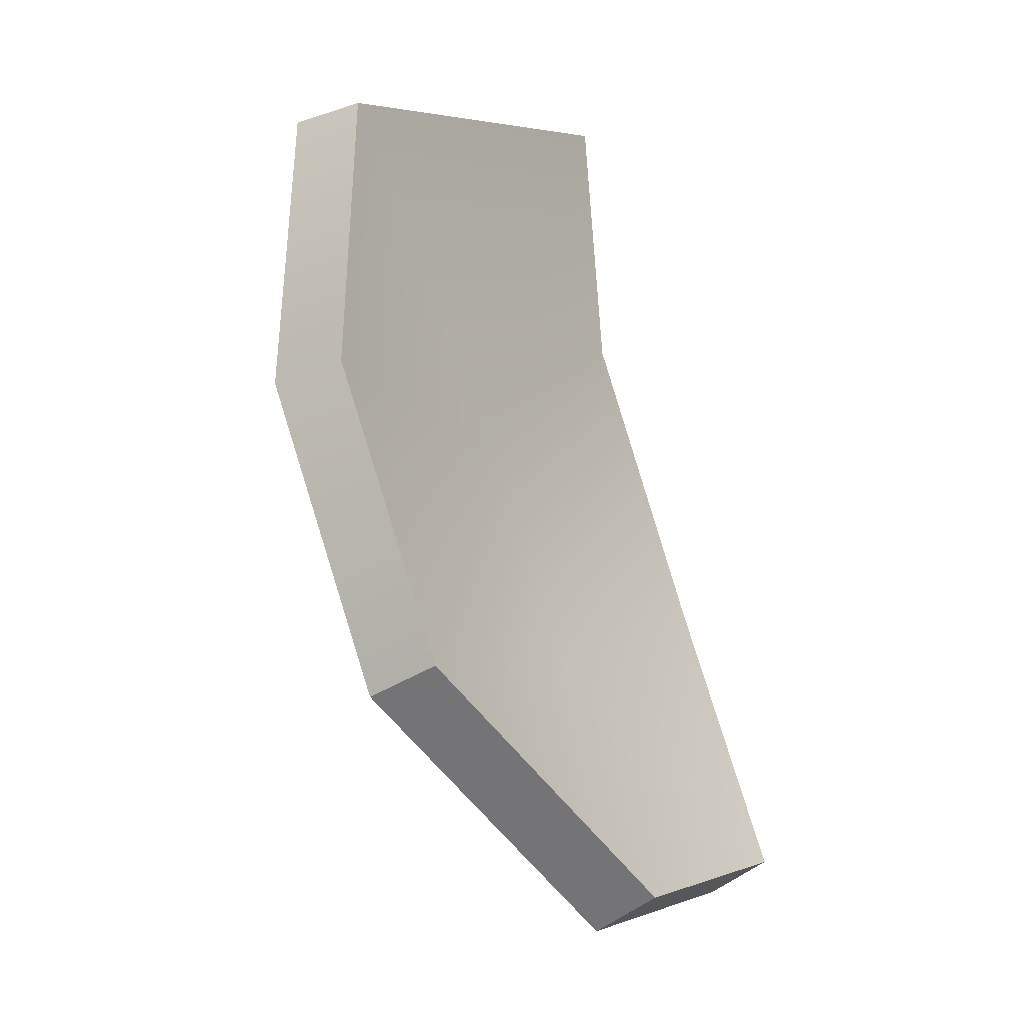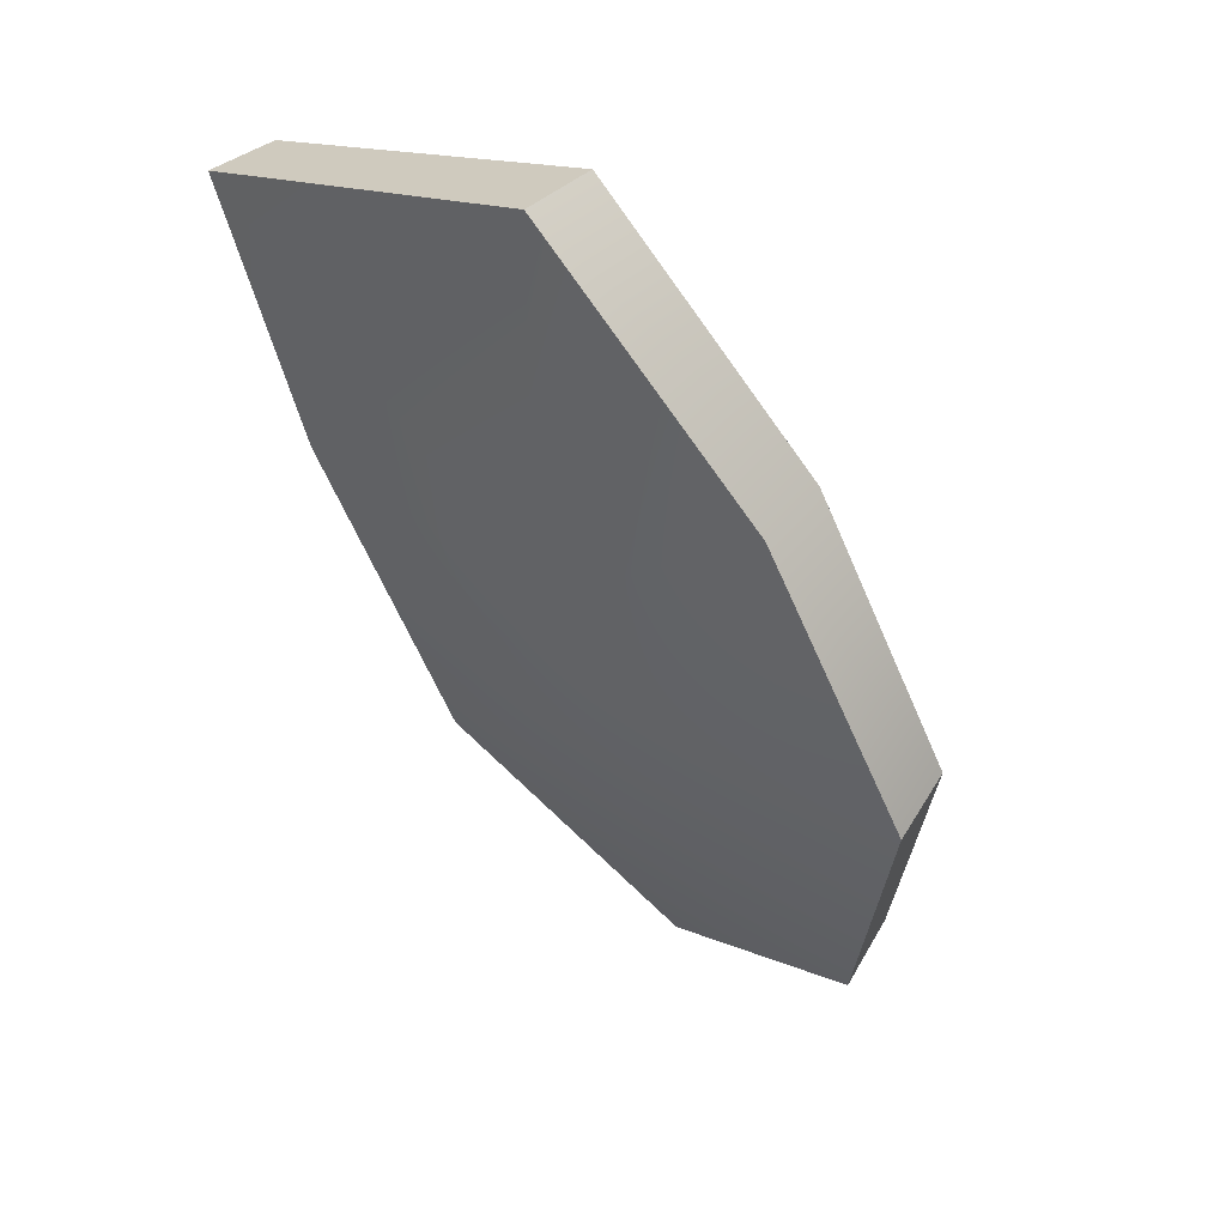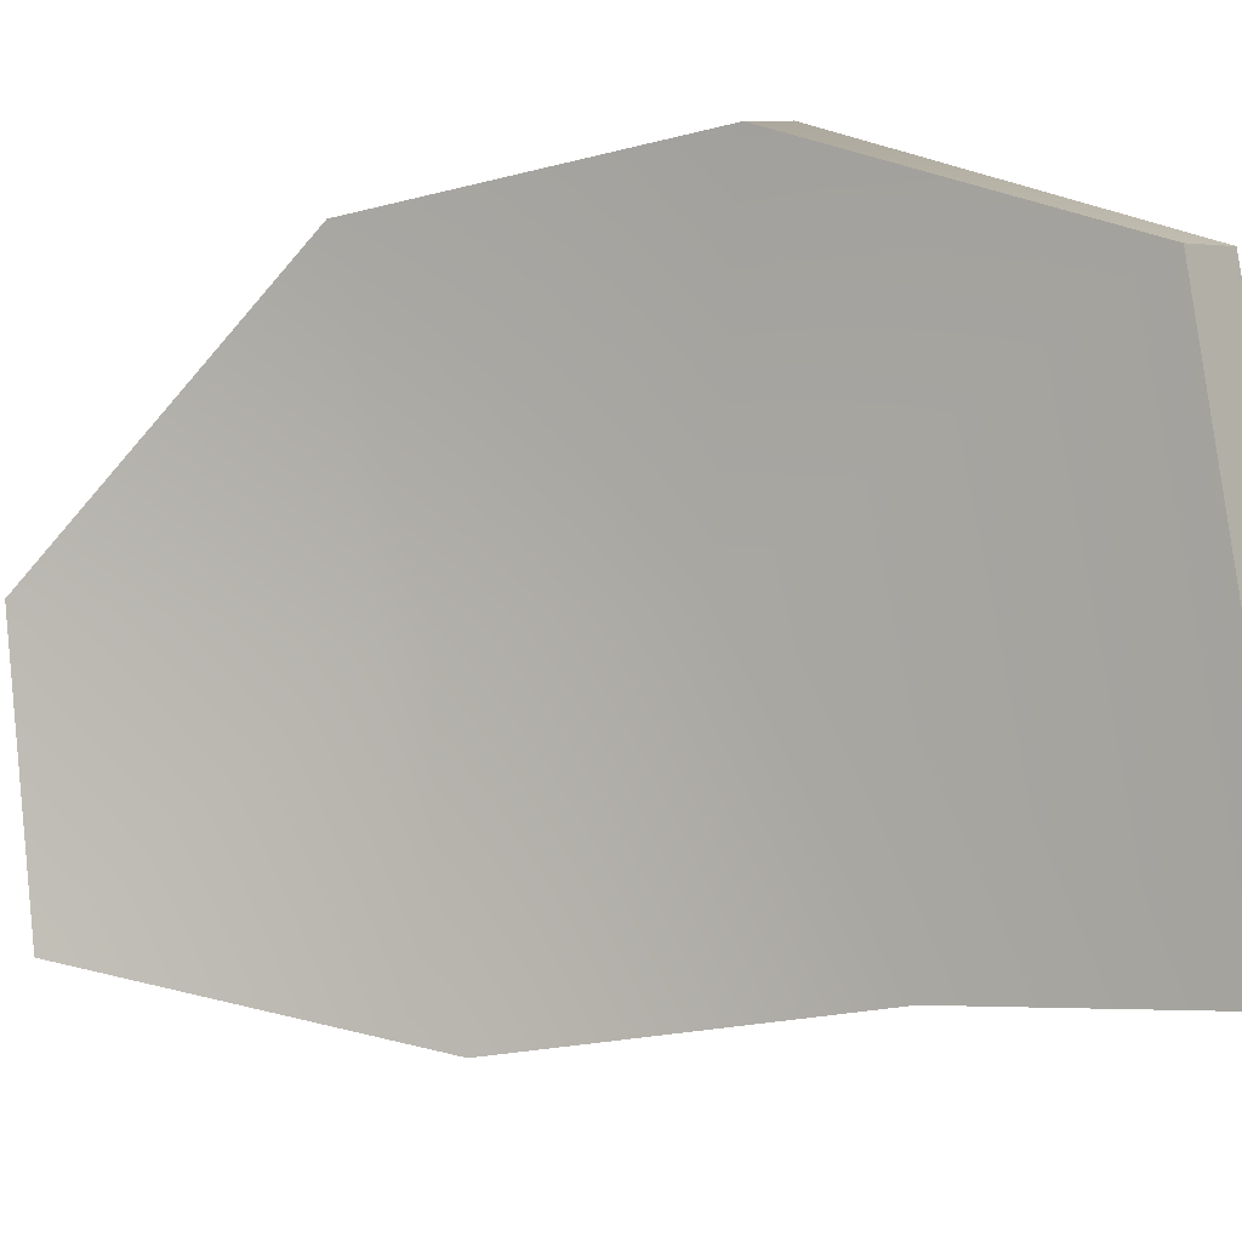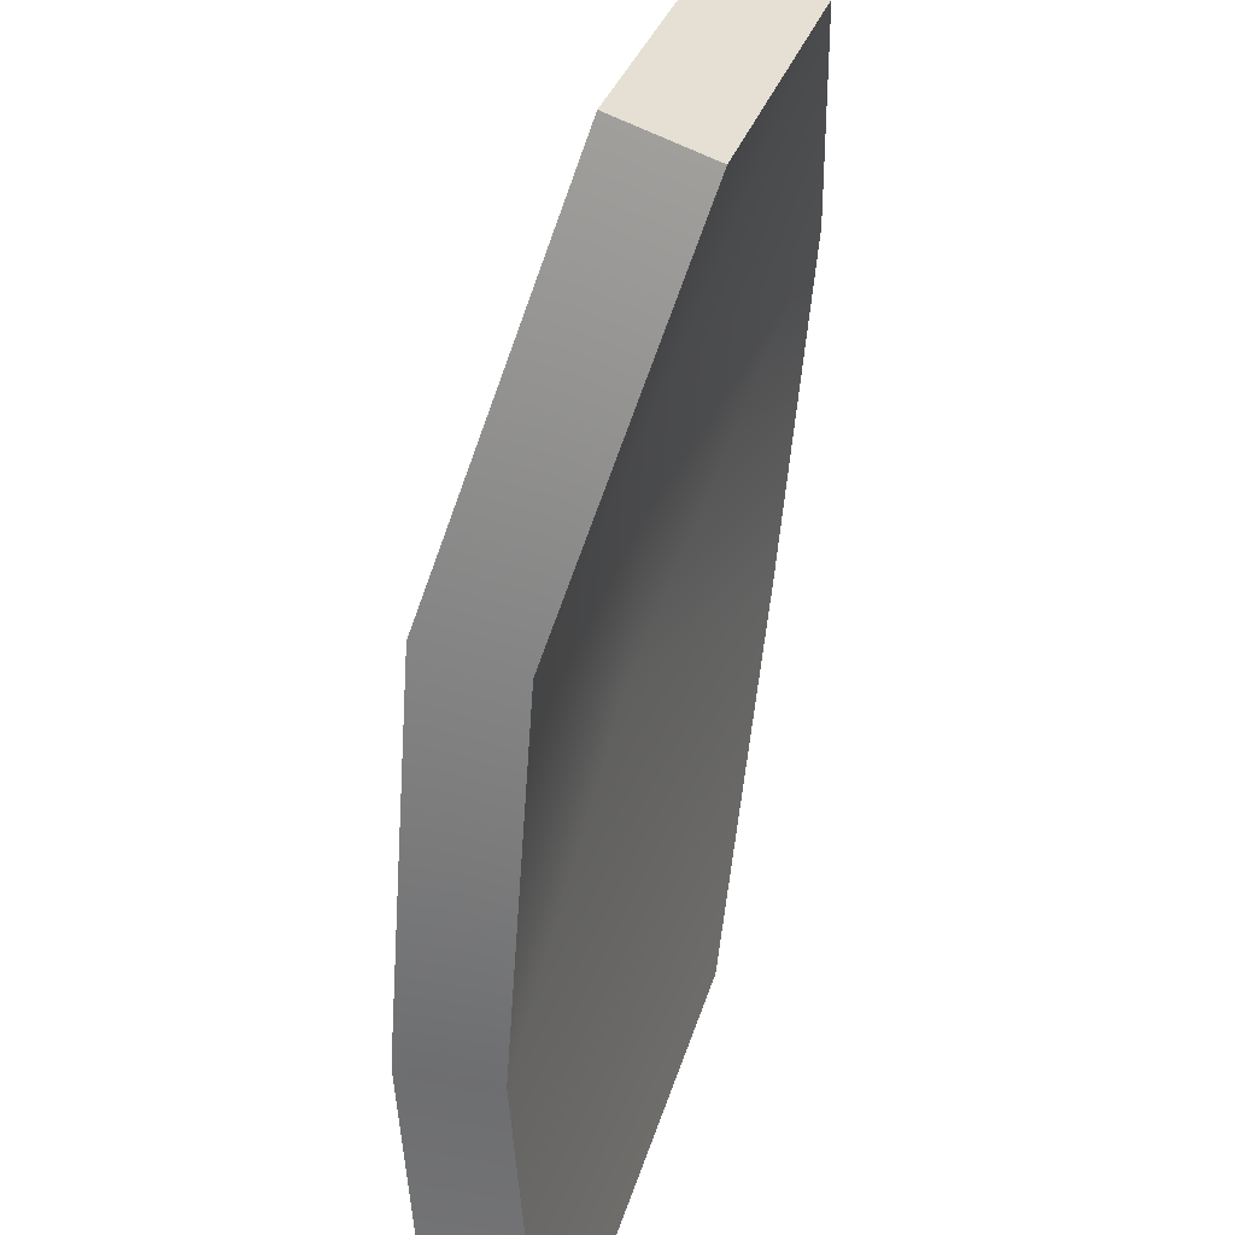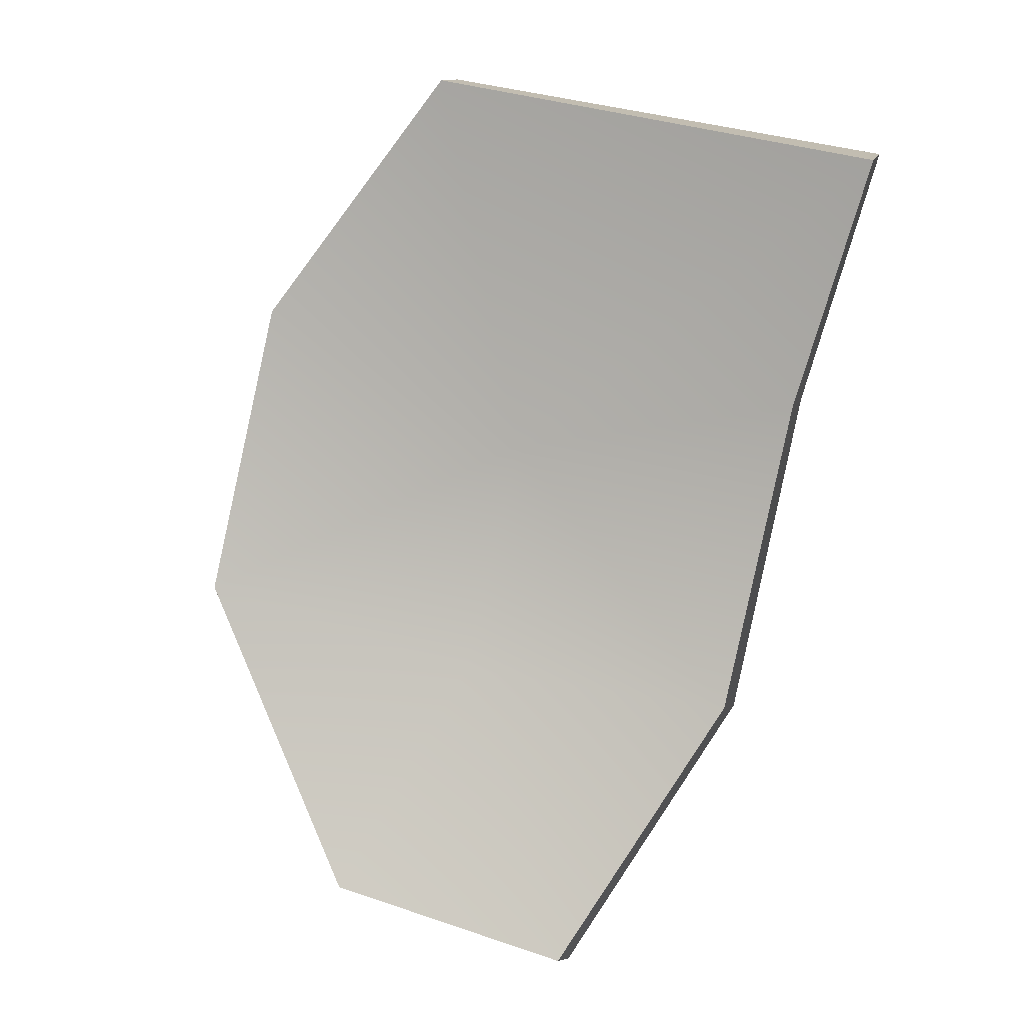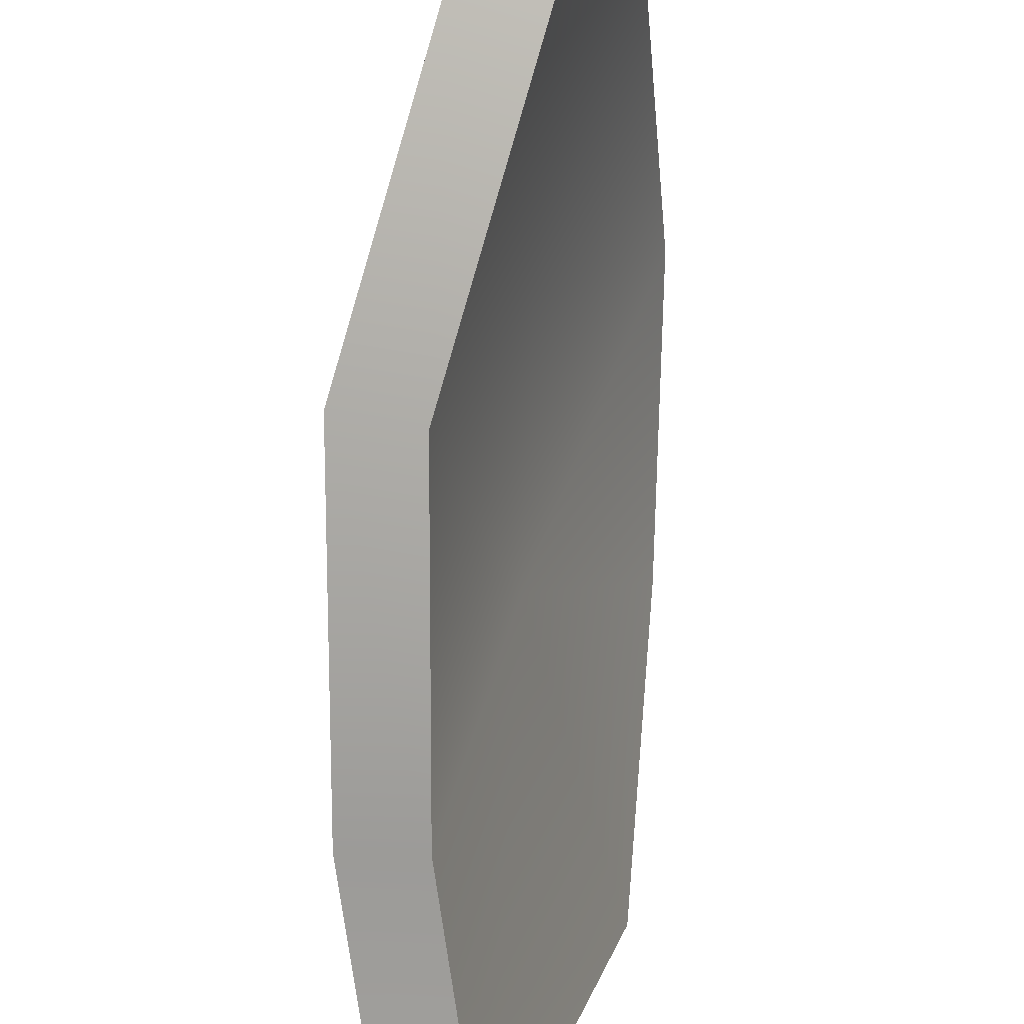
<metadata>
{"format":"obj","ext":"obj","renderer":"f3d","projection":"perspective","resolution":1024,"background":"white","views":[{"elev":11.4,"azim":47.3,"up":"+Y"},{"elev":21.2,"azim":-25.6,"up":"+Y"},{"elev":-18.5,"azim":142.2,"up":"+Z"},{"elev":-54.2,"azim":20.7,"up":"+Z"},{"elev":28.0,"azim":121.4,"up":"+Y"},{"elev":-72.1,"azim":24.3,"up":"+Z"}]}
</metadata>
<code>
g shard103
v 0.05536 -0.1021 0.02065
v 0.03953 -0.1127 -0.0428
v 0.00716 -0.05017 0.007623
v -0.01458 -0.05061 -0.06453
v -0.02344 0.01066 0.008123
v -0.051 0.02971 -0.06304
v 0.03243 -0.03131 0.07783
v -0.003444 0.04338 0.07838
v -0.03981 0.1074 0.04221
v -0.06991 0.09701 -0.0727
v 0.06991 -0.09036 0.01372
v 0.02301 -0.03991 0.001036
v 0.0546 -0.1006 -0.04801
v 0.001957 -0.04064 -0.06925
v -0.005883 0.0177 0.001631
v -0.03288 0.0359 -0.06842
v 0.04778 -0.02172 0.06956
v 0.01353 0.05017 0.07038
v -0.02171 0.1127 0.03573
v -0.05131 0.1017 -0.07838
v 0.0546 -0.1006 -0.04801
v 0.03953 -0.1127 -0.0428
v 0.05536 -0.1021 0.02065
v 0.06991 -0.09036 0.01372
v 0.001957 -0.04064 -0.06925
v -0.01458 -0.05061 -0.06453
v 0.03953 -0.1127 -0.0428
v 0.0546 -0.1006 -0.04801
v -0.03288 0.0359 -0.06842
v -0.051 0.02971 -0.06304
v -0.05131 0.1017 -0.07838
v -0.06991 0.09701 -0.0727
v 0.06991 -0.09036 0.01372
v 0.05536 -0.1021 0.02065
v 0.03243 -0.03131 0.07783
v 0.04778 -0.02172 0.06956
v 0.04778 -0.02172 0.06956
v 0.03243 -0.03131 0.07783
v -0.003444 0.04338 0.07838
v 0.01353 0.05017 0.07038
v -0.03981 0.1074 0.04221
v -0.02171 0.1127 0.03573
v -0.02171 0.1127 0.03573
v -0.03981 0.1074 0.04221
v -0.06991 0.09701 -0.0727
v -0.05131 0.1017 -0.07838
g shard103_0
f 3 2 1
f 3 4 2
f 5 4 3
f 5 6 4
f 7 3 1
f 7 5 3
f 7 8 5
f 8 9 5
f 5 10 6
f 5 9 10
f 13 12 11
f 14 12 13
f 14 15 12
f 16 15 14
f 12 17 11
f 15 17 12
f 18 17 15
f 19 18 15
f 20 15 16
f 19 15 20
f 23 22 21
f 24 23 21
f 27 26 25
f 28 27 25
f 25 26 29
f 26 30 29
f 29 30 31
f 30 32 31
f 35 34 33
f 36 35 33
f 39 38 37
f 40 39 37
f 41 39 40
f 42 41 40
f 45 44 43
f 46 45 43

</code>
